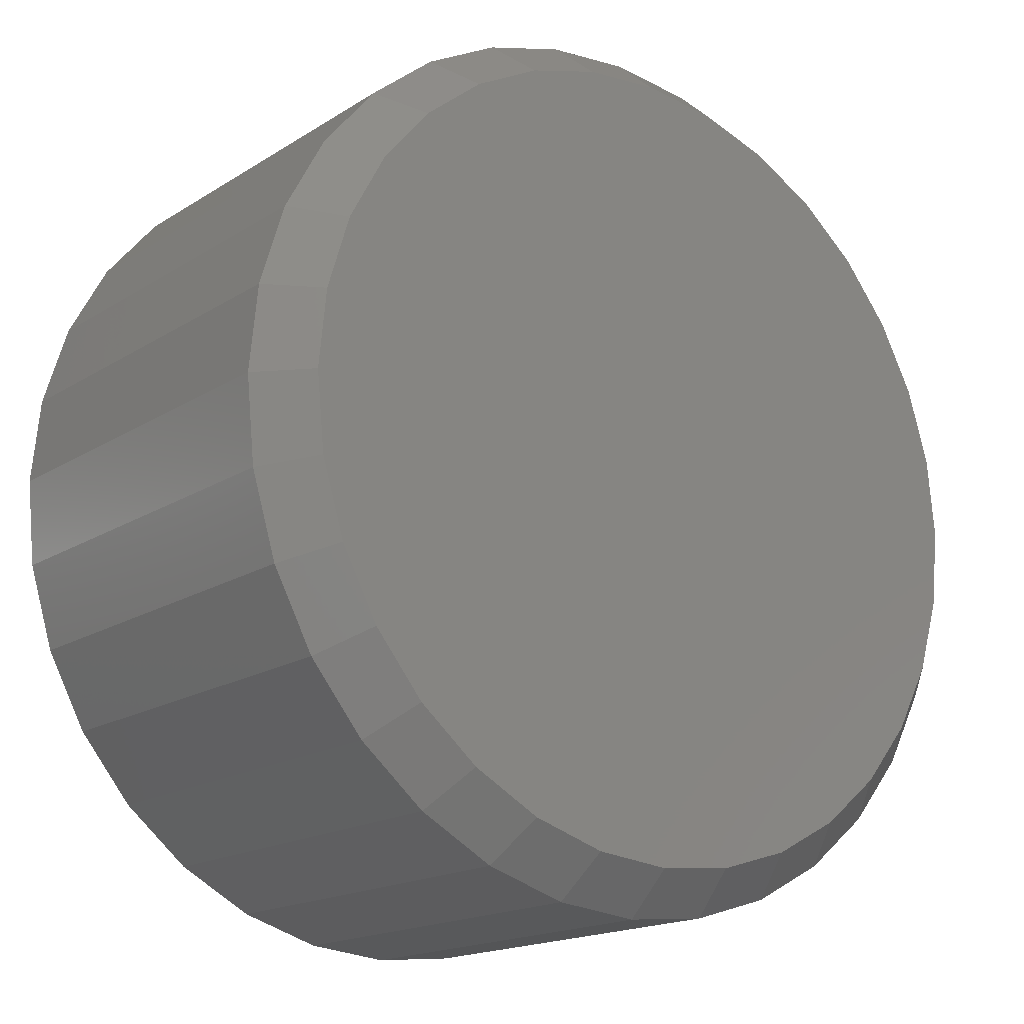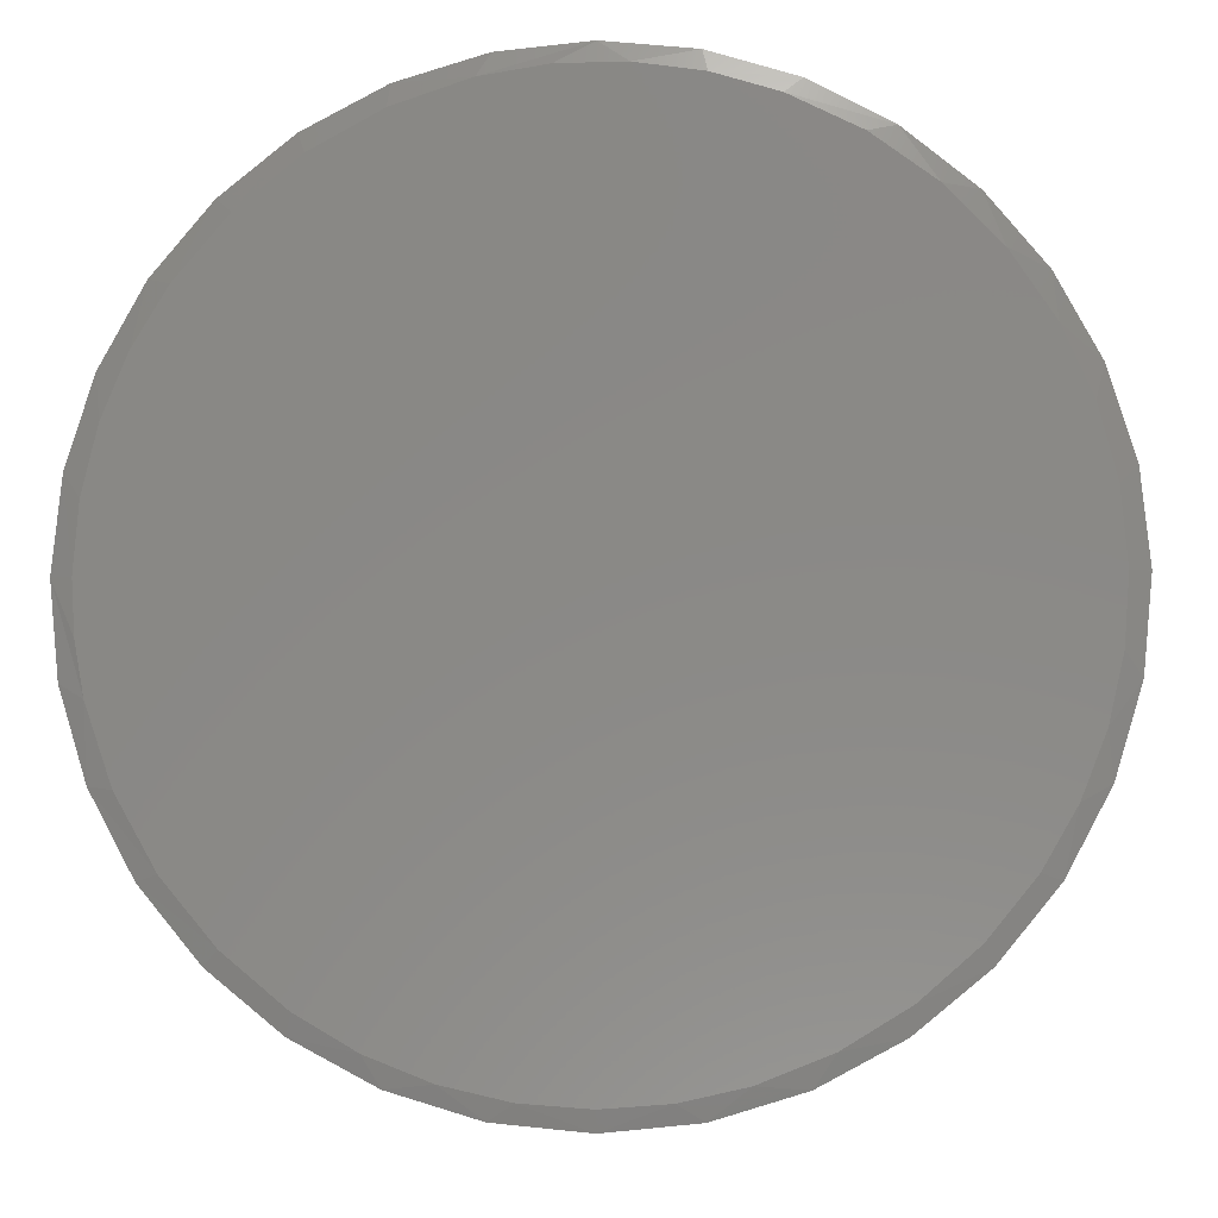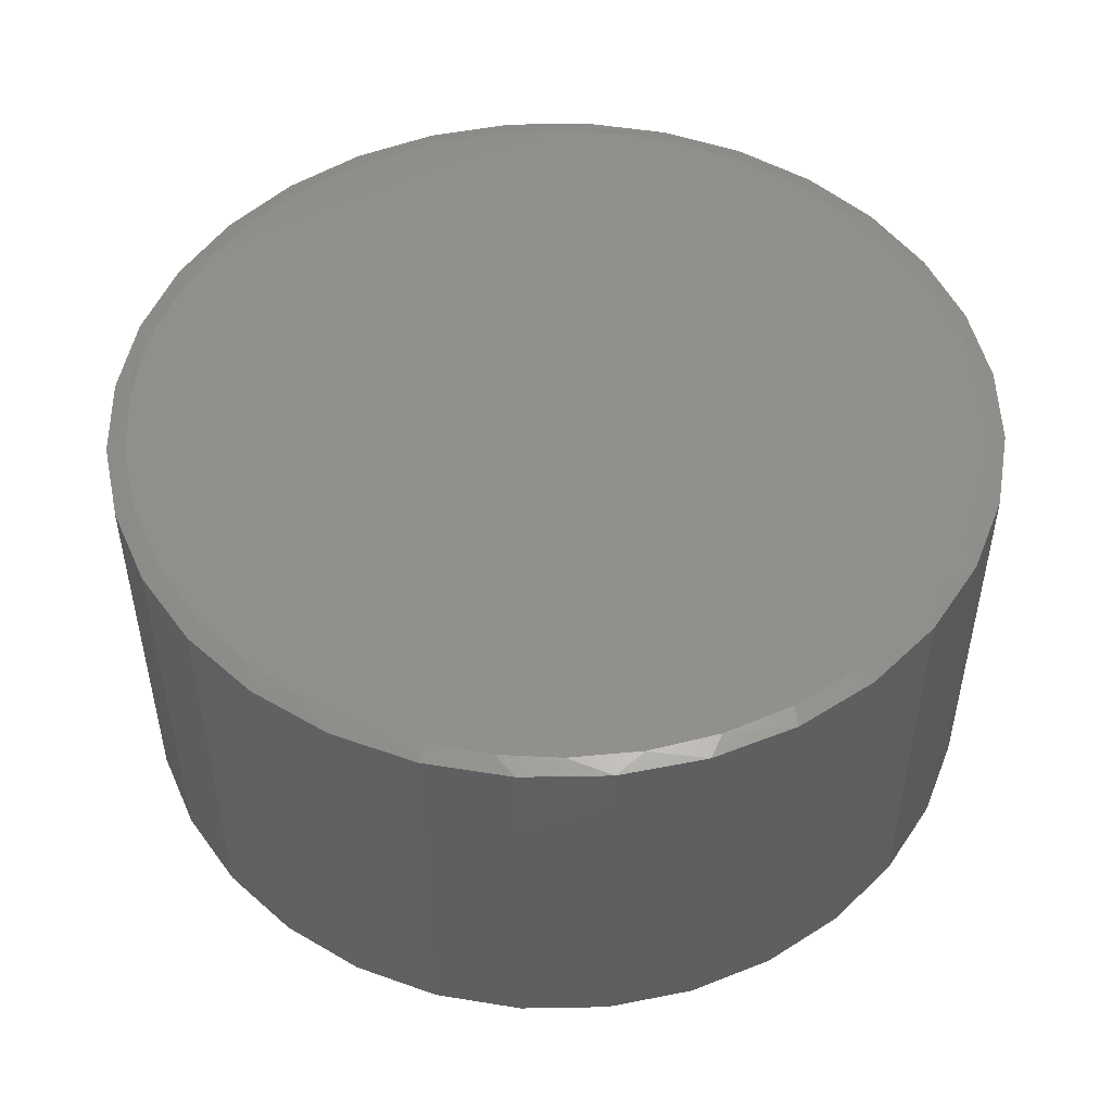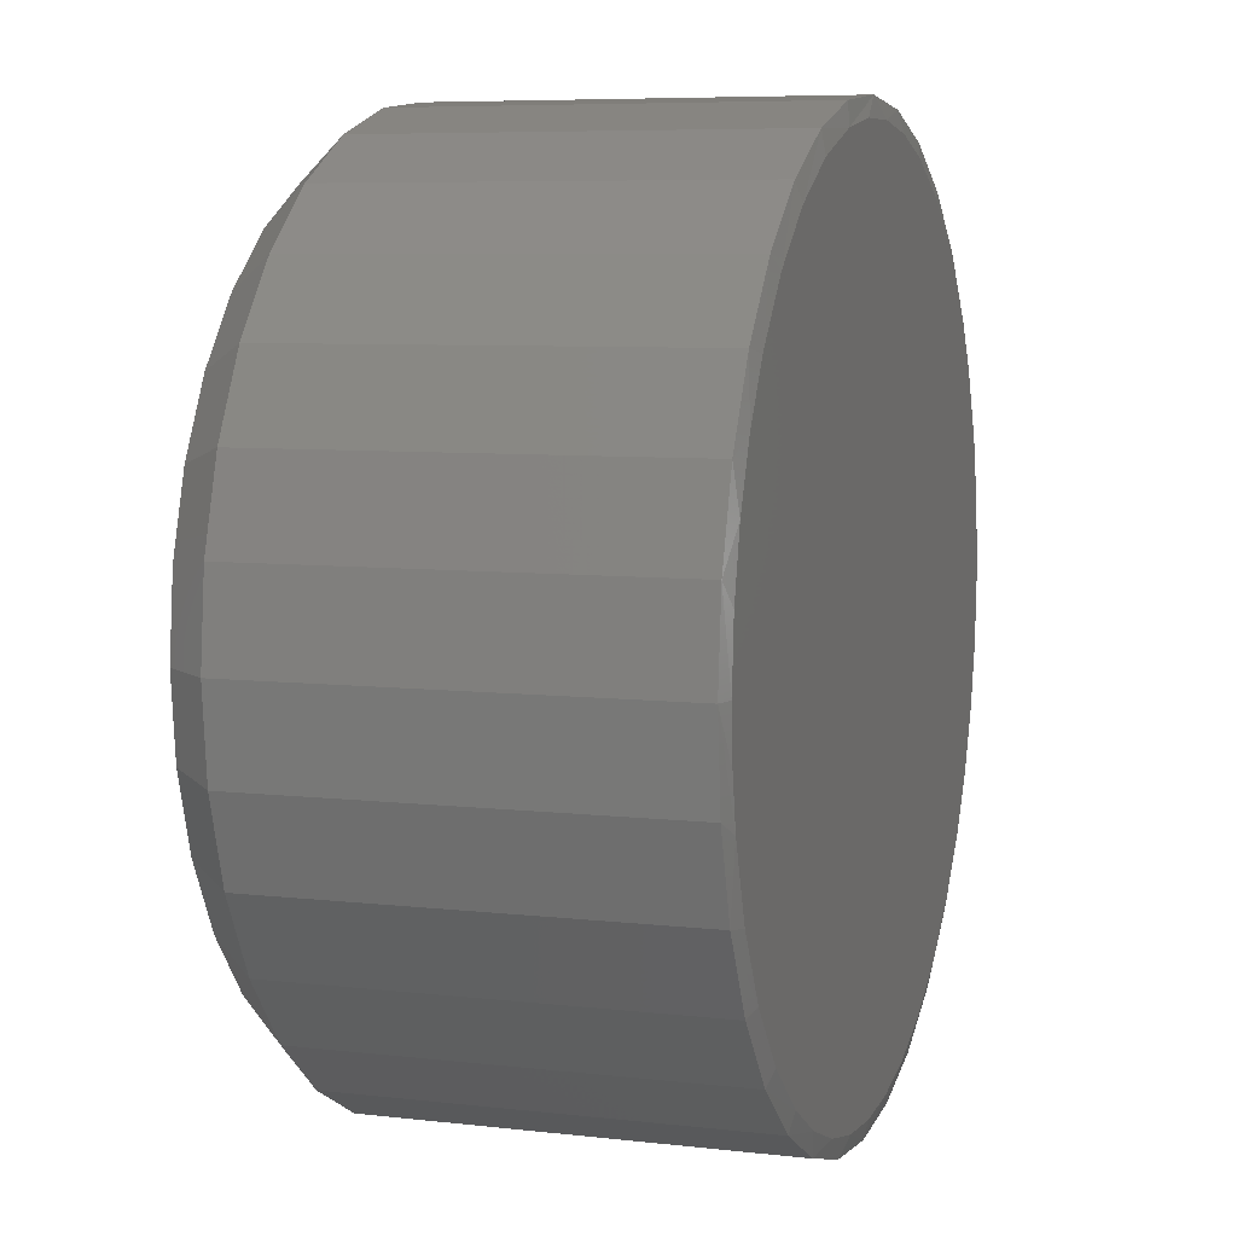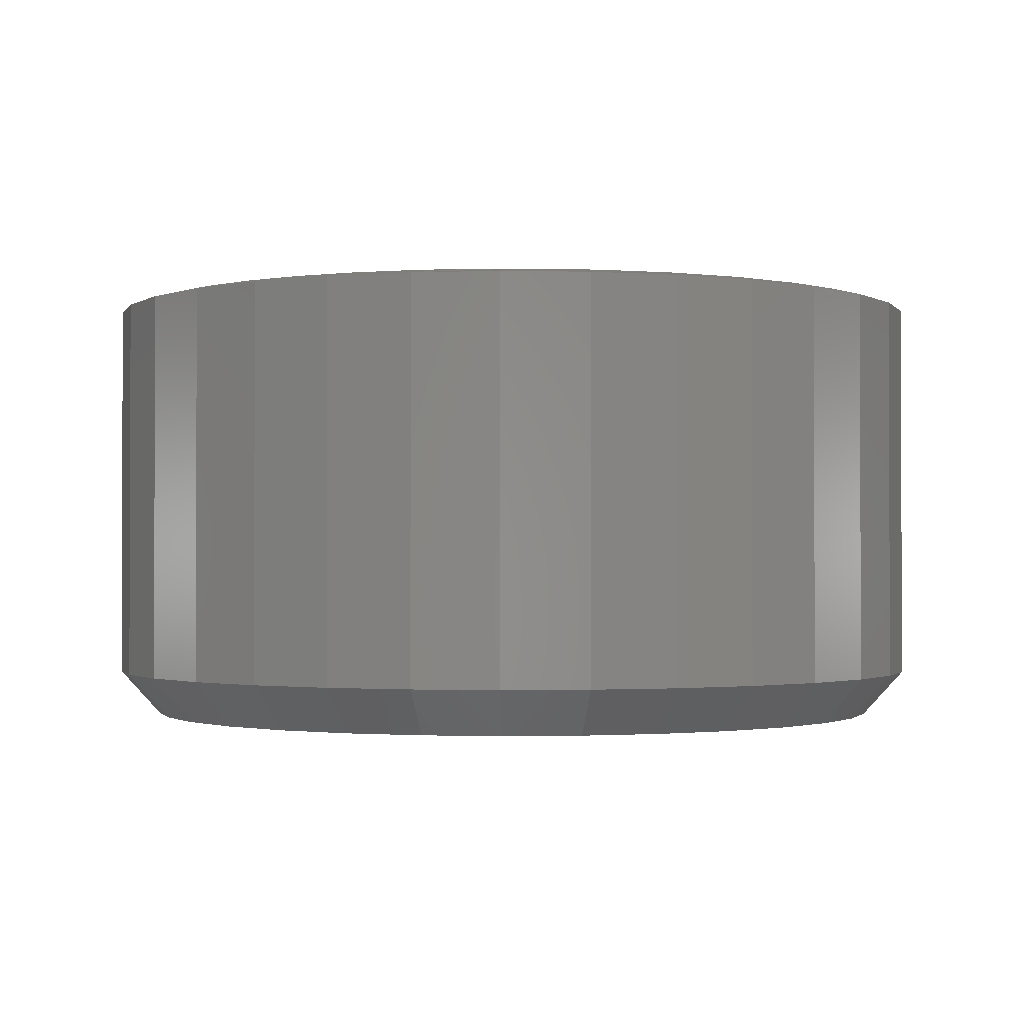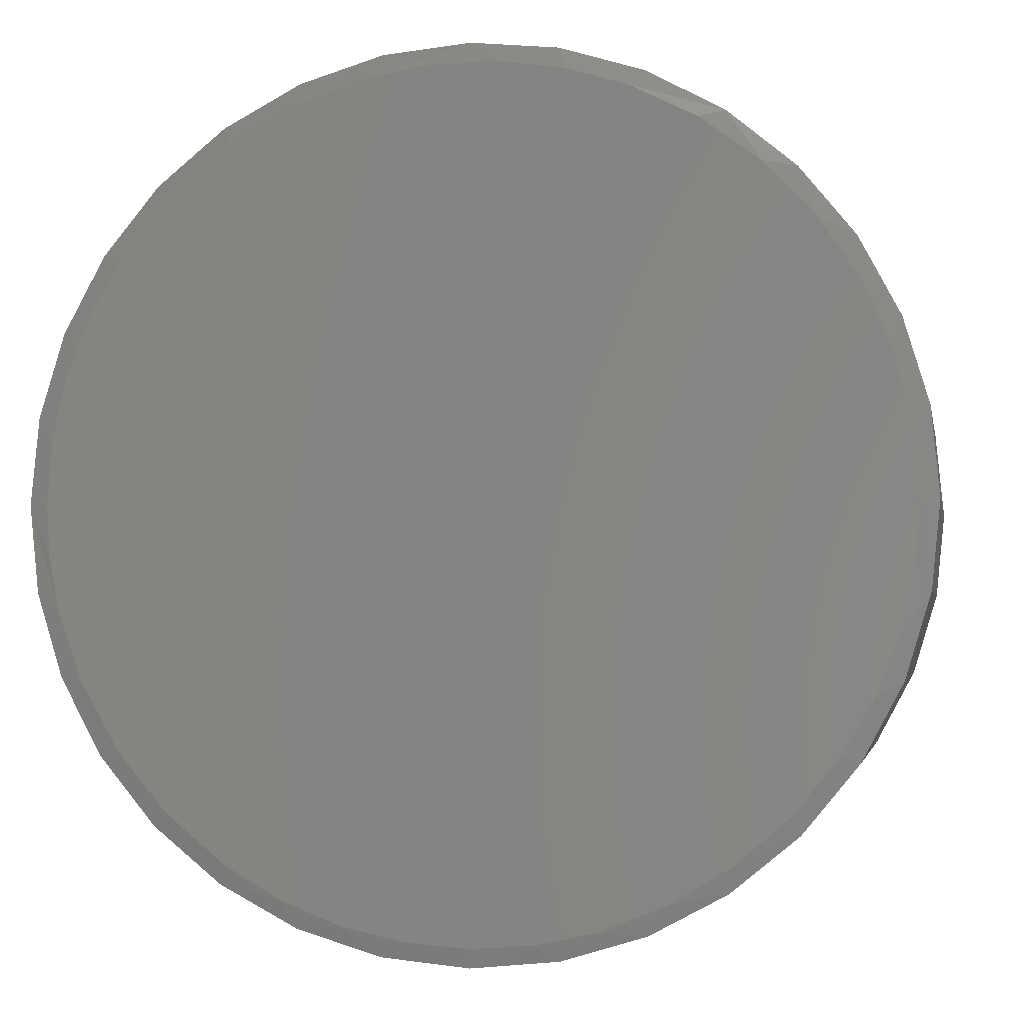
<metadata>
{"format":"stl","ext":"stl","renderer":"f3d","projection":"perspective","resolution":1024,"background":"white","views":[{"elev":-17.2,"azim":-38.8,"up":"+Z"},{"elev":-7.3,"azim":-177.4,"up":"+Z"},{"elev":49.7,"azim":-164.2,"up":"+Y"},{"elev":7.0,"azim":108.5,"up":"+Z"},{"elev":-1.2,"azim":102.7,"up":"+Y"},{"elev":-2.6,"azim":-169.6,"up":"+Z"}]}
</metadata>
<code>
# stl→obj: 135 verts, 266 faces
v 0.7419 -0.007812 -2.697e-16
v 0.7419 -0.6719 -2.697e-16
v 0.7278 -0.007812 -0.1432
v 0.7278 -0.6719 -0.1432
v 0.686 -0.007812 -0.281
v 0.686 -0.6719 -0.281
v 0.6181 -0.007812 -0.4079
v 0.6181 -0.6719 -0.4079
v 0.5268 -0.007812 -0.5192
v 0.5268 -0.6719 -0.5192
v 0.4156 -0.007812 -0.6105
v 0.4156 -0.6719 -0.6105
v 0.2886 -0.007812 -0.6783
v 0.2886 -0.6719 -0.6783
v 0.1509 -0.007812 -0.7201
v 0.1509 -0.6719 -0.7201
v 0.007648 -0.007812 -0.7342
v 0.007648 -0.6719 -0.7342
v -0.1356 -0.007812 -0.7201
v -0.1356 -0.6719 -0.7201
v -0.2733 -0.007812 -0.6783
v -0.2733 -0.6719 -0.6783
v -0.4003 -0.007812 -0.6105
v -0.4003 -0.6719 -0.6105
v -0.5115 -0.007812 -0.5192
v -0.5115 -0.6719 -0.5192
v -0.6028 -0.007812 -0.4079
v -0.6028 -0.6719 -0.4079
v -0.6707 -0.007812 -0.281
v -0.6707 -0.6719 -0.281
v -0.7125 -0.007812 -0.1432
v -0.7125 -0.6719 -0.1432
v -0.7266 -0.007812 8.991e-17
v -0.7266 -0.6719 8.991e-17
v -0.7125 -0.007812 0.1432
v -0.7125 -0.6719 0.1432
v -0.6707 -0.007812 0.281
v -0.6707 -0.6719 0.281
v -0.6028 -0.007812 0.4079
v -0.6028 -0.6719 0.4079
v -0.5115 -0.007812 0.5192
v -0.5115 -0.6719 0.5192
v -0.4003 -0.007812 0.6105
v -0.4003 -0.6719 0.6105
v -0.2733 -0.007812 0.6783
v -0.2733 -0.6719 0.6783
v -0.1356 -0.007812 0.7201
v -0.1356 -0.6719 0.7201
v 0.007648 -0.007812 0.7342
v 0.007648 -0.6719 0.7342
v 0.1509 -0.007812 0.7201
v 0.1509 -0.6719 0.7201
v 0.2886 -0.007812 0.6783
v 0.2886 -0.6719 0.6783
v 0.4156 -0.007812 0.6105
v 0.4156 -0.6719 0.6105
v 0.5268 -0.007812 0.5192
v 0.5268 -0.6719 0.5192
v 0.6181 -0.007812 0.4079
v 0.6181 -0.6719 0.4079
v 0.686 -0.007812 0.281
v 0.686 -0.6719 0.281
v 0.7278 -0.007812 0.1432
v 0.7278 -0.6719 0.1432
v -0.1219 -0.75 0.6511
v 0.1372 -0.75 0.6511
v 0.007648 -0.75 0.6639
v 0.2617 -0.75 0.6134
v -0.2464 -0.75 0.6134
v 0.3765 -0.75 0.552
v -0.3612 -0.75 0.552
v 0.4771 -0.75 0.4694
v -0.4618 -0.75 0.4694
v 0.5597 -0.75 0.3688
v -0.5444 -0.75 0.3688
v 0.621 -0.75 0.2541
v -0.6057 -0.75 0.2541
v 0.6588 -0.75 0.1295
v -0.6435 -0.75 0.1295
v 0.6715 -0.75 -8.555e-17
v -0.6562 -0.75 3.814e-07
v 0.6588 -0.75 -0.1295
v -0.6435 -0.75 -0.1295
v 0.621 -0.75 -0.2541
v -0.6057 -0.75 -0.2541
v 0.5597 -0.75 -0.3688
v -0.5444 -0.75 -0.3688
v 0.4771 -0.75 -0.4694
v -0.4618 -0.75 -0.4694
v 0.3765 -0.75 -0.552
v -0.3612 -0.75 -0.552
v 0.2617 -0.75 -0.6134
v -0.2464 -0.75 -0.6134
v 0.1372 -0.75 -0.6511
v -0.1219 -0.75 -0.6511
v 0.007648 -0.75 -0.6639
v -0.144 6.468e-17 0.6864
v -0.03856 7.638e-17 0.7014
v 0.06793 8.821e-17 0.7004
v 0.173 9.987e-17 0.6832
v 0.007648 8.151e-17 -0.703
v -0.09548 7.006e-17 -0.6953
v 0.1137 9.328e-17 -0.6949
v -0.1964 5.886e-17 -0.6727
v 0.2173 1.048e-16 -0.671
v -0.3064 4.665e-17 -0.6289
v 0.3161 1.158e-16 -0.6317
v -0.4075 3.542e-17 -0.5672
v 0.4078 1.259e-16 -0.5779
v -0.4969 2.55e-17 -0.4895
v 0.5058 1.368e-16 -0.496
v -0.5719 1.717e-17 -0.3978
v 0.5873 1.459e-16 -0.3977
v -0.625 1.128e-17 -0.3065
v 0.6497 1.528e-16 -0.2863
v -0.6637 6.974e-18 -0.2083
v 0.6909 1.574e-16 -0.1654
v -0.6874 4.351e-18 -0.1053
v 0.7057 1.59e-16 -0.08327
v -0.6953 3.47e-18 1.39e-07
v 0.7106 1.596e-16 4.394e-16
v -0.6857 4.535e-18 0.1157
v 0.7026 1.587e-16 0.106
v -0.6572 7.701e-18 0.2283
v 0.6786 1.56e-16 0.2096
v -0.6105 1.288e-17 0.3347
v 0.6393 1.516e-16 0.3084
v -0.5422 2.047e-17 0.4379
v 0.5856 1.457e-16 0.4002
v -0.4568 2.995e-17 0.5276
v 0.5037 1.366e-16 0.4981
v -0.357 4.103e-17 0.601
v 0.4053 1.257e-16 0.5796
v -0.2459 5.336e-17 0.6556
v 0.2939 1.133e-16 0.642
f 1 2 3
f 3 2 4
f 3 4 5
f 5 4 6
f 5 6 7
f 7 6 8
f 7 8 9
f 9 8 10
f 9 10 11
f 11 10 12
f 11 12 13
f 13 12 14
f 13 14 15
f 15 14 16
f 15 16 17
f 17 16 18
f 17 18 19
f 19 18 20
f 19 20 21
f 21 20 22
f 21 22 23
f 23 22 24
f 23 24 25
f 25 24 26
f 25 26 27
f 27 26 28
f 27 28 29
f 29 28 30
f 29 30 31
f 31 30 32
f 31 32 33
f 33 32 34
f 33 34 35
f 35 34 36
f 35 36 37
f 37 36 38
f 37 38 39
f 39 38 40
f 39 40 41
f 41 40 42
f 41 42 43
f 43 42 44
f 43 44 45
f 45 44 46
f 45 46 47
f 47 46 48
f 47 48 49
f 49 48 50
f 49 50 51
f 51 50 52
f 51 52 53
f 53 52 54
f 53 54 55
f 55 54 56
f 55 56 57
f 57 56 58
f 57 58 59
f 59 58 60
f 59 60 61
f 61 60 62
f 61 62 63
f 63 62 64
f 63 64 1
f 1 64 2
f 65 66 67
f 66 65 68
f 68 65 69
f 68 69 70
f 70 69 71
f 70 71 72
f 72 71 73
f 72 73 74
f 74 73 75
f 74 75 76
f 76 75 77
f 76 77 78
f 78 77 79
f 78 79 80
f 80 79 81
f 80 81 82
f 82 81 83
f 82 83 84
f 84 83 85
f 84 85 86
f 86 85 87
f 86 87 88
f 88 87 89
f 88 89 90
f 90 89 91
f 90 91 92
f 92 91 93
f 92 93 94
f 94 93 95
f 94 95 96
f 67 66 50
f 50 48 67
f 40 73 42
f 42 73 71
f 42 71 44
f 73 40 75
f 75 40 38
f 75 38 77
f 77 38 36
f 77 36 79
f 79 36 34
f 79 34 81
f 74 58 72
f 72 58 56
f 72 56 70
f 58 74 60
f 60 74 76
f 60 76 62
f 62 76 78
f 62 78 64
f 64 78 80
f 64 80 2
f 50 66 52
f 52 66 68
f 52 68 54
f 54 68 70
f 54 70 56
f 67 48 65
f 65 48 46
f 65 46 69
f 69 46 44
f 69 44 71
f 96 95 18
f 18 16 96
f 8 88 10
f 10 88 90
f 10 90 12
f 88 8 86
f 86 8 6
f 86 6 84
f 84 6 4
f 84 4 82
f 82 4 2
f 82 2 80
f 87 26 89
f 89 26 24
f 89 24 91
f 26 87 28
f 28 87 85
f 28 85 30
f 30 85 83
f 30 83 32
f 32 83 81
f 32 81 34
f 18 95 20
f 20 95 93
f 20 93 22
f 22 93 91
f 22 91 24
f 96 16 94
f 94 16 14
f 94 14 92
f 92 14 12
f 92 12 90
f 97 98 99
f 100 97 99
f 101 102 103
f 103 102 104
f 103 104 105
f 105 104 106
f 105 106 107
f 107 106 108
f 107 108 109
f 109 108 110
f 109 110 111
f 111 110 112
f 111 112 113
f 113 112 114
f 113 114 115
f 115 114 116
f 115 116 117
f 117 116 118
f 117 118 119
f 119 118 120
f 119 120 121
f 121 120 122
f 121 122 123
f 123 122 124
f 123 124 125
f 125 124 126
f 125 126 127
f 127 126 128
f 127 128 129
f 129 128 130
f 129 130 131
f 131 130 132
f 131 132 133
f 133 132 134
f 133 134 135
f 135 134 97
f 135 97 100
f 127 59 61
f 127 61 125
f 61 63 125
f 100 49 51
f 51 53 100
f 100 53 135
f 98 47 49
f 98 49 99
f 97 47 98
f 130 41 43
f 126 37 39
f 126 39 128
f 39 41 128
f 128 41 130
f 35 37 124
f 124 37 126
f 49 100 99
f 1 121 63
f 63 121 123
f 63 123 125
f 120 33 122
f 122 33 35
f 122 35 124
f 135 53 133
f 133 53 55
f 133 55 131
f 131 55 57
f 131 57 129
f 129 57 59
f 129 59 127
f 47 97 45
f 45 97 134
f 45 134 43
f 43 134 132
f 43 132 130
f 114 27 29
f 114 29 116
f 29 31 116
f 112 27 114
f 106 21 23
f 106 23 108
f 23 25 108
f 104 102 19
f 19 21 104
f 104 21 106
f 103 15 17
f 103 17 101
f 107 11 13
f 107 13 105
f 13 15 105
f 105 15 103
f 3 5 117
f 117 5 115
f 17 19 102
f 17 102 101
f 1 3 117
f 1 117 119
f 1 119 121
f 33 120 31
f 31 120 118
f 31 118 116
f 27 112 25
f 25 112 110
f 25 110 108
f 115 5 113
f 113 5 7
f 113 7 111
f 111 7 9
f 111 9 109
f 109 9 11
f 109 11 107

</code>
